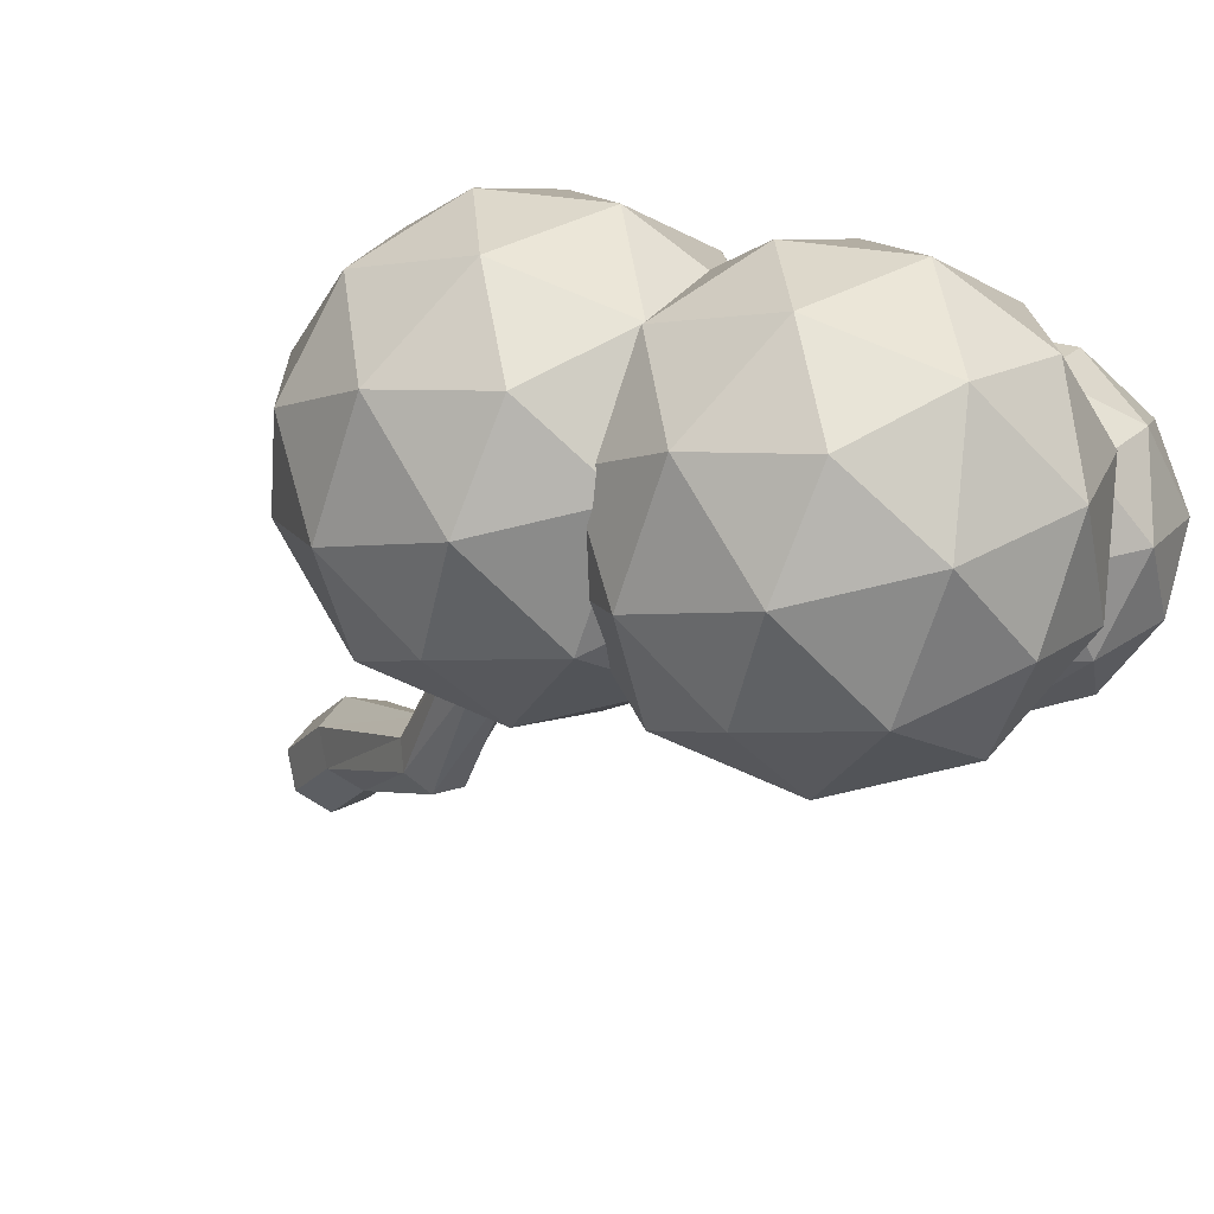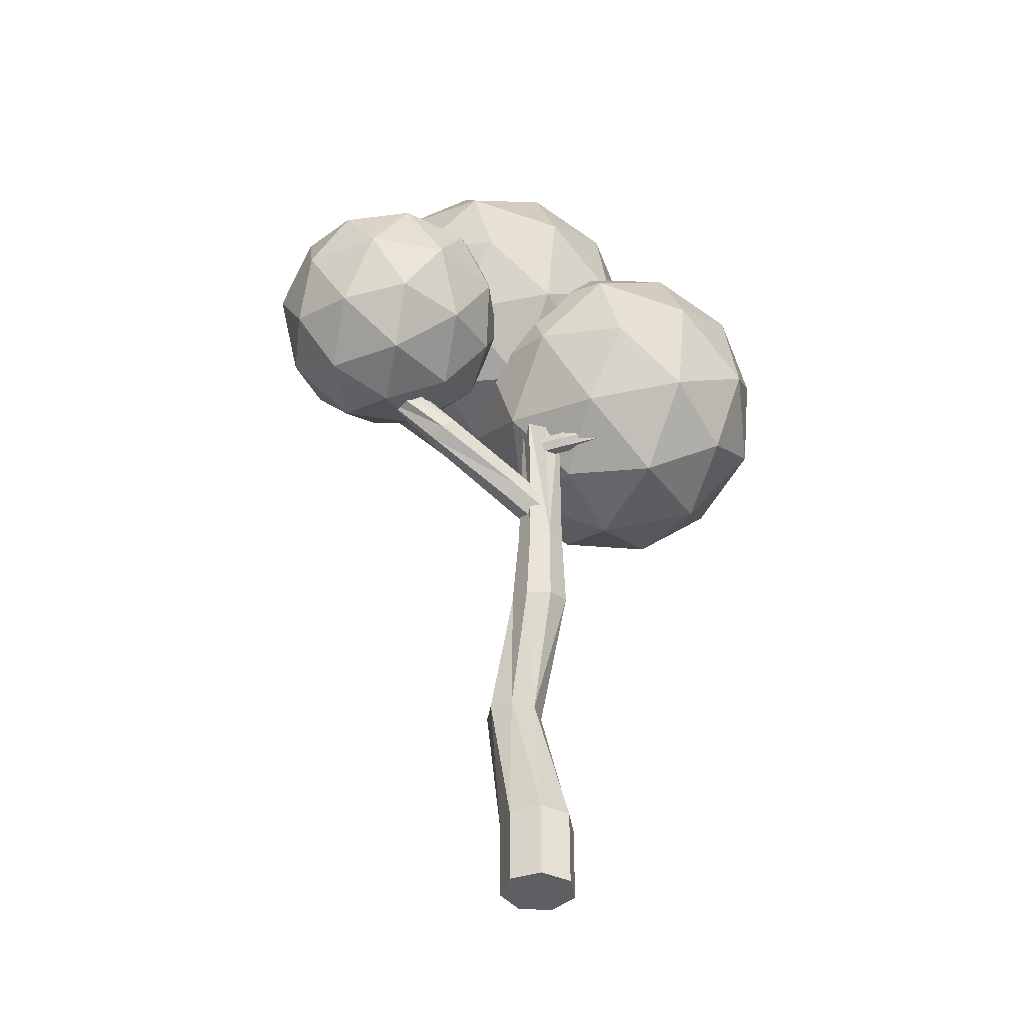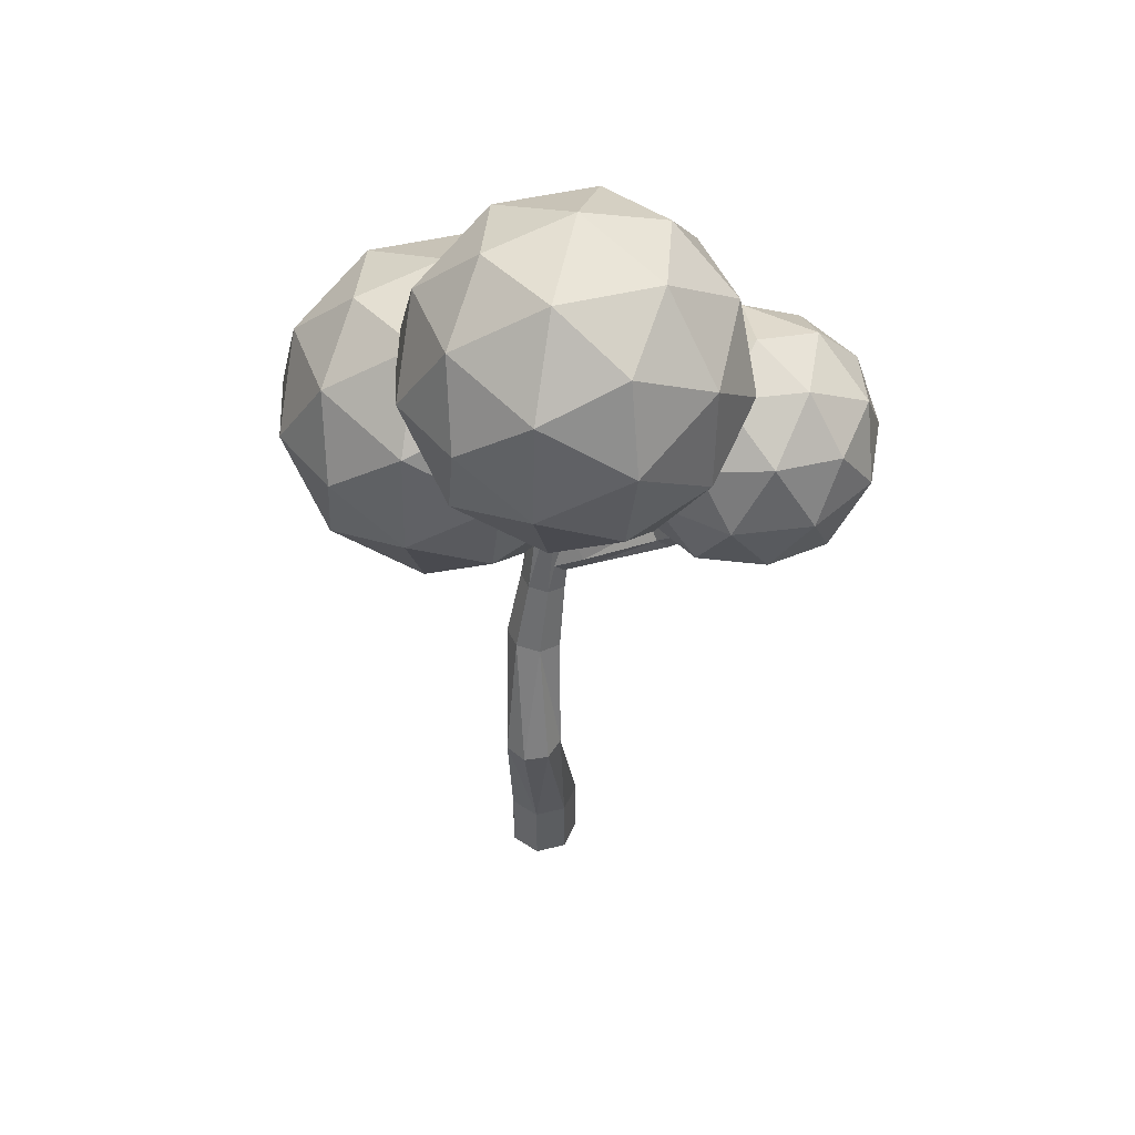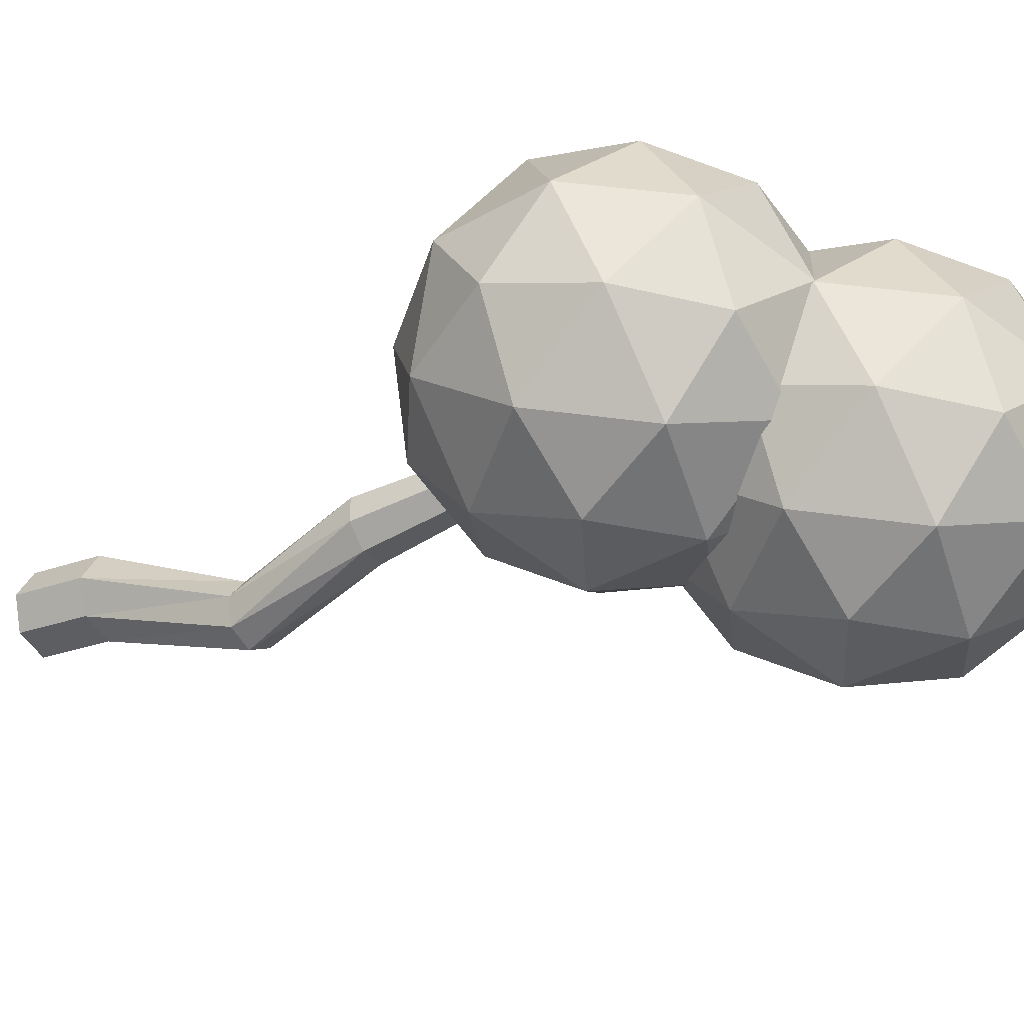
<metadata>
{"format":"obj","ext":"obj","renderer":"f3d","projection":"perspective","resolution":1024,"background":"white","views":[{"elev":-16.8,"azim":156.9,"up":"+Z"},{"elev":-40.3,"azim":-29.7,"up":"+Y"},{"elev":49.8,"azim":-169.9,"up":"+Y"},{"elev":-20.7,"azim":125.8,"up":"+Z"}]}
</metadata>
<code>
o Icosphere.002
v -0.0698 4.106 0.3488
v 1.14 4.43 1.082
v -0.09604 5.133 1.373
v -0.8006 5.339 0.1217
v -0.000451 4.763 -0.9431
v 1.199 4.202 -0.3495
v 1.156 5.863 1.308
v -0.04291 6.425 0.7148
v 0.01616 6.196 -0.7169
v 1.252 5.493 -1.008
v 1.956 5.288 0.2436
v 1.225 6.521 0.01655
v -0.1989 4.498 0.9802
v 0.5273 4.085 0.809
v 0.5119 4.688 1.411
v 1.273 4.141 0.3986
v 0.562 3.95 -0.03249
v -0.613 4.619 0.2444
v -0.6285 5.222 0.8467
v -0.1427 4.28 -0.3814
v -0.5723 5.005 -0.5149
v 0.6028 4.336 -0.7918
v 1.718 4.779 0.7472
v 1.753 4.645 -0.09428
v 0.5217 5.531 1.544
v 1.248 5.118 1.373
v -0.5972 5.982 0.4596
v -0.1831 5.861 1.195
v -0.09222 5.509 -1.008
v -0.5625 5.847 -0.3819
v 1.339 4.766 -0.83
v 0.634 5.096 -1.179
v 1.728 5.622 0.8802
v 0.5529 6.29 1.157
v -0.1172 6.486 -0.0333
v 0.6438 5.938 -1.046
v 1.784 5.404 -0.4814
v 1.298 6.346 0.7467
v 1.769 6.008 0.1209
v 0.5936 6.676 0.3978
v 0.6284 6.542 -0.4437
v 1.355 6.129 -0.6149
v -1.184 5.162 -0.1477
v 0.02531 5.486 0.5857
v -1.21 6.189 0.8769
v -1.915 6.395 -0.3748
v -1.115 5.819 -1.44
v 0.08439 5.258 -0.8459
v 0.04192 6.92 0.812
v -1.157 7.481 0.2183
v -1.098 7.253 -1.213
v 0.1375 6.55 -1.505
v 0.842 6.344 -0.2528
v 0.1113 7.577 -0.4799
v -1.313 5.554 0.4837
v -0.5869 5.141 0.3126
v -0.6023 5.745 0.9148
v 0.1586 5.197 -0.09784
v -0.5522 5.006 -0.5289
v -1.727 5.675 -0.252
v -1.743 6.279 0.3503
v -1.257 5.337 -0.8779
v -1.686 6.061 -1.011
v -0.5114 5.393 -1.288
v 0.604 5.835 0.2508
v 0.6387 5.701 -0.5907
v -0.5926 6.587 1.048
v 0.1337 6.174 0.8766
v -1.711 7.038 -0.03686
v -1.297 6.917 0.6989
v -1.206 6.565 -1.504
v -1.677 6.904 -0.8784
v 0.2246 5.822 -1.326
v -0.4802 6.152 -1.675
v 0.6138 6.678 0.3837
v -0.5613 7.346 0.6607
v -1.231 7.542 -0.5298
v -0.4704 6.994 -1.542
v 0.6699 6.46 -0.9779
v 0.1842 7.402 0.2503
v 0.6545 7.064 -0.3756
v -0.5206 7.733 -0.09866
v -0.4858 7.598 -0.9402
v 0.2404 7.185 -1.111
v -1.851 4.482 0.05864
v -1.099 5.057 0.6053
v -2.138 5.057 0.9432
v -2.781 5.057 0.05864
v -2.138 5.057 -0.8259
v -1.099 5.057 -0.488
v -1.564 5.987 0.9432
v -2.603 5.987 0.6053
v -2.603 5.987 -0.488
v -1.564 5.987 -0.8259
v -0.921 5.987 0.05864
v -1.851 6.561 0.05864
v -2.02 4.637 0.5785
v -1.409 4.637 0.38
v -1.578 4.975 0.8999
v -0.9666 4.975 0.05864
v -1.409 4.637 -0.2627
v -2.398 4.637 0.05864
v -2.567 4.975 0.5785
v -2.02 4.637 -0.4613
v -2.567 4.975 -0.4613
v -1.578 4.975 -0.7826
v -0.8622 5.522 0.38
v -0.8622 5.522 -0.2627
v -1.851 5.522 1.098
v -1.24 5.522 0.8999
v -2.84 5.522 0.38
v -2.462 5.522 0.8999
v -2.462 5.522 -0.7826
v -2.84 5.522 -0.2627
v -1.24 5.522 -0.7826
v -1.851 5.522 -0.9812
v -1.135 6.068 0.5785
v -2.124 6.068 0.8999
v -2.736 6.068 0.05864
v -2.124 6.068 -0.7826
v -1.135 6.068 -0.4613
v -1.682 6.406 0.5785
v -1.304 6.406 0.05864
v -2.293 6.406 0.38
v -2.293 6.406 -0.2627
v -1.682 6.406 -0.4613
v -0.3001 4.36 0.3138
v -0.1718 4.381 0.4414
v -0.2803 4.284 0.3065
v -0.152 4.305 0.4342
v -0.309 4.221 0.3458
v -0.1807 4.243 0.4734
v -0.3646 4.22 0.4019
v -0.2363 4.241 0.5296
v -0.4053 4.28 0.4327
v -0.277 4.301 0.5604
v -0.4003 4.357 0.415
v -0.272 4.378 0.5426
v -0.3535 4.393 0.362
v -0.2252 4.414 0.4897
v 0.1878 4.348 0.7783
v 0.1628 4.422 0.762
v 0.2212 4.298 0.8328
v 0.1624 4.308 0.8846
v 0.1162 4.372 0.8947
v 0.05685 4.44 0.8554
v 0.1045 4.462 0.7963
v 0.4174 4.457 1.037
v 0.3945 4.511 0.984
v 0.4466 4.441 1.107
v 0.3845 4.474 1.143
v 0.3384 4.533 1.116
v 0.2825 4.572 1.048
v 0.3344 4.563 0.989
v 0.695 4.797 1.237
v 0.6812 4.792 1.201
v 0.736 4.805 1.27
v 0.6979 4.81 1.274
v 0.6093 4.808 1.248
v 0.6125 4.8 1.21
v 0.6445 4.793 1.189
v -0.4403 4.302 0.1887
v -0.2913 4.389 0.1297
v -0.4162 4.236 0.1528
v -0.2671 4.322 0.09377
v -0.371 4.178 0.1817
v -0.2219 4.264 0.1226
v -0.3388 4.171 0.2536
v -0.1898 4.258 0.1946
v -0.3439 4.222 0.3145
v -0.1948 4.308 0.2554
v -0.3824 4.291 0.3184
v -0.2334 4.377 0.2594
v -0.4253 4.326 0.2624
v -0.2763 4.413 0.2034
v 0.137 4.541 -0.06268
v 0.09119 4.598 -0.03214
v 0.1926 4.498 -0.02668
v 0.2161 4.501 0.04877
v 0.1897 4.548 0.1068
v 0.1334 4.603 0.1038
v 0.08958 4.626 0.04196
v 0.408 4.769 -0.142
v 0.3364 4.801 -0.1317
v 0.4658 4.759 -0.08889
v 0.4662 4.779 -0.01237
v 0.409 4.813 0.02994
v 0.3372 4.836 0.006194
v 0.3049 4.831 -0.06574
v 0.5701 5.212 -0.2408
v 0.5353 5.195 -0.2439
v 0.59 5.22 -0.2087
v 0.5801 5.214 -0.1718
v 0.5478 5.198 -0.1579
v 0.5174 5.184 -0.1774
v 0.5119 5.183 -0.2157
v -0.2844 3.731 -0.04187
v -0.5693 3.886 -0.04187
v -0.2237 3.842 0.01922
v -0.5086 3.997 0.01922
v -0.2087 3.869 0.1565
v -0.4937 4.025 0.1565
v -0.2507 3.792 0.2666
v -0.5357 3.948 0.2666
v -0.318 3.669 0.2666
v -0.603 3.824 0.2666
v -0.36 3.592 0.1565
v -0.645 3.747 0.1565
v -0.345 3.619 0.01922
v -0.63 3.774 0.01922
v -1.116 4.331 0.05802
v -1.181 4.241 -0.02841
v -1.148 4.363 0.1914
v -1.252 4.313 0.2713
v -1.351 4.218 0.2375
v -1.369 4.15 0.1156
v -1.294 4.16 -0.002805
v -1.586 4.899 -0.1378
v -1.585 4.804 -0.2257
v -1.653 4.906 -0.02824
v -1.737 4.821 0.02053
v -1.773 4.707 -0.02823
v -1.735 4.651 -0.1378
v -1.651 4.694 -0.2257
v -2.027 6.102 -0.3732
v -1.988 6.049 -0.4357
v -2.096 6.083 -0.319
v -2.145 6.006 -0.3139
v -2.135 5.93 -0.3617
v -2.075 5.912 -0.4264
v -2.009 5.964 -0.4594
v -0.1988 -0.1568 -0.378
v -0.1988 0.4736 -0.378
v 0.04765 -0.1568 -0.2594
v 0.04765 0.4736 -0.2594
v 0.1085 -0.1568 0.007302
v 0.1085 0.4736 0.007303
v -0.06203 -0.1568 0.2212
v -0.06203 0.4736 0.2212
v -0.3356 -0.1568 0.2212
v -0.3356 0.4736 0.2212
v -0.5061 -0.1568 0.007303
v -0.5061 0.4736 0.007303
v -0.4452 -0.1568 -0.2594
v -0.4452 0.4736 -0.2594
v 0.01327 1.801 -0.5872
v -0.1652 1.814 -0.7052
v 0.03201 1.792 -0.3739
v -0.123 1.793 -0.226
v -0.3351 1.803 -0.2549
v -0.4446 1.815 -0.4387
v -0.3689 1.82 -0.6392
v 0.0888 2.864 -0.08968
v -0.02714 2.891 -0.2679
v 0.02108 2.815 0.1076
v -0.1793 2.781 0.1755
v -0.3614 2.787 0.06281
v -0.3882 2.83 -0.1456
v -0.2394 2.876 -0.2927
v -0.01626 3.479 0.04821
v -0.111 3.501 -0.09737
v -0.07158 3.439 0.2094
v -0.2353 3.411 0.2649
v -0.3841 3.416 0.1728
v -0.406 3.451 0.00254
v -0.2844 3.488 -0.1177
v -0.1537 4.652 0.3548
v -0.1953 4.654 0.2036
v -0.245 4.635 0.4812
v -0.4004 4.616 0.4876
v -0.503 4.608 0.3692
v -0.4755 4.618 0.2152
v -0.3385 4.639 0.1414
v -0.4445 5.709 0.3722
v -0.4492 5.709 0.3551
v -0.4548 5.707 0.3865
v -0.4724 5.705 0.3873
v -0.484 5.704 0.3739
v -0.4809 5.705 0.3564
v -0.4654 5.708 0.3481
v -0.3011 5.185 0.2608
v -0.2714 5.184 0.3686
v -0.5009 5.16 0.2691
v -0.4033 5.174 0.2165
v -0.4474 5.158 0.4634
v -0.5206 5.152 0.379
v -0.3365 5.172 0.4588
f 1 14 13
f 2 14 16
f 1 13 18
f 1 18 20
f 1 20 17
f 2 16 23
f 3 15 25
f 4 19 27
f 5 21 29
f 6 22 31
f 2 23 26
f 3 25 28
f 4 27 30
f 5 29 32
f 6 31 24
f 7 33 38
f 8 34 40
f 9 35 41
f 10 36 42
f 11 37 39
f 39 42 12
f 39 37 42
f 37 10 42
f 42 41 12
f 42 36 41
f 36 9 41
f 41 40 12
f 41 35 40
f 35 8 40
f 40 38 12
f 40 34 38
f 34 7 38
f 38 39 12
f 38 33 39
f 33 11 39
f 24 37 11
f 24 31 37
f 31 10 37
f 32 36 10
f 32 29 36
f 29 9 36
f 30 35 9
f 30 27 35
f 27 8 35
f 28 34 8
f 28 25 34
f 25 7 34
f 26 33 7
f 26 23 33
f 23 11 33
f 31 32 10
f 31 22 32
f 22 5 32
f 29 30 9
f 29 21 30
f 21 4 30
f 27 28 8
f 27 19 28
f 19 3 28
f 25 26 7
f 25 15 26
f 15 2 26
f 23 24 11
f 23 16 24
f 16 6 24
f 17 22 6
f 17 20 22
f 20 5 22
f 20 21 5
f 20 18 21
f 18 4 21
f 18 19 4
f 18 13 19
f 13 3 19
f 16 17 6
f 16 14 17
f 14 1 17
f 13 15 3
f 13 14 15
f 14 2 15
f 43 56 55
f 44 56 58
f 43 55 60
f 43 60 62
f 43 62 59
f 44 58 65
f 45 57 67
f 46 61 69
f 47 63 71
f 48 64 73
f 44 65 68
f 45 67 70
f 46 69 72
f 47 71 74
f 48 73 66
f 49 75 80
f 50 76 82
f 51 77 83
f 52 78 84
f 53 79 81
f 81 84 54
f 81 79 84
f 79 52 84
f 84 83 54
f 84 78 83
f 78 51 83
f 83 82 54
f 83 77 82
f 77 50 82
f 82 80 54
f 82 76 80
f 76 49 80
f 80 81 54
f 80 75 81
f 75 53 81
f 66 79 53
f 66 73 79
f 73 52 79
f 74 78 52
f 74 71 78
f 71 51 78
f 72 77 51
f 72 69 77
f 69 50 77
f 70 76 50
f 70 67 76
f 67 49 76
f 68 75 49
f 68 65 75
f 65 53 75
f 73 74 52
f 73 64 74
f 64 47 74
f 71 72 51
f 71 63 72
f 63 46 72
f 69 70 50
f 69 61 70
f 61 45 70
f 67 68 49
f 67 57 68
f 57 44 68
f 65 66 53
f 65 58 66
f 58 48 66
f 59 64 48
f 59 62 64
f 62 47 64
f 62 63 47
f 62 60 63
f 60 46 63
f 60 61 46
f 60 55 61
f 55 45 61
f 58 59 48
f 58 56 59
f 56 43 59
f 55 57 45
f 55 56 57
f 56 44 57
f 85 98 97
f 86 98 100
f 85 97 102
f 85 102 104
f 85 104 101
f 86 100 107
f 87 99 109
f 88 103 111
f 89 105 113
f 90 106 115
f 86 107 110
f 87 109 112
f 88 111 114
f 89 113 116
f 90 115 108
f 91 117 122
f 92 118 124
f 93 119 125
f 94 120 126
f 95 121 123
f 123 126 96
f 123 121 126
f 121 94 126
f 126 125 96
f 126 120 125
f 120 93 125
f 125 124 96
f 125 119 124
f 119 92 124
f 124 122 96
f 124 118 122
f 118 91 122
f 122 123 96
f 122 117 123
f 117 95 123
f 108 121 95
f 108 115 121
f 115 94 121
f 116 120 94
f 116 113 120
f 113 93 120
f 114 119 93
f 114 111 119
f 111 92 119
f 112 118 92
f 112 109 118
f 109 91 118
f 110 117 91
f 110 107 117
f 107 95 117
f 115 116 94
f 115 106 116
f 106 89 116
f 113 114 93
f 113 105 114
f 105 88 114
f 111 112 92
f 111 103 112
f 103 87 112
f 109 110 91
f 109 99 110
f 99 86 110
f 107 108 95
f 107 100 108
f 100 90 108
f 101 106 90
f 101 104 106
f 104 89 106
f 104 105 89
f 104 102 105
f 102 88 105
f 102 103 88
f 102 97 103
f 97 87 103
f 100 101 90
f 100 98 101
f 98 85 101
f 97 99 87
f 97 98 99
f 98 86 99
f 127 130 129
f 130 131 129
f 132 133 131
f 134 135 133
f 136 137 135
f 138 147 140
f 139 128 127
f 138 139 137
f 133 135 137
f 147 153 154
f 134 145 136
f 128 147 142
f 132 141 143
f 136 146 138
f 130 142 141
f 132 144 134
f 152 160 153
f 144 152 145
f 143 148 150
f 142 154 149
f 145 153 146
f 144 150 151
f 141 149 148
f 155 161 159
f 150 158 151
f 148 156 155
f 154 160 161
f 151 159 152
f 150 155 157
f 149 161 156
f 162 165 164
f 164 167 166
f 167 168 166
f 169 170 168
f 171 172 170
f 173 182 175
f 174 163 162
f 173 174 172
f 172 174 164
f 182 188 189
f 169 180 171
f 163 182 177
f 167 176 178
f 171 181 173
f 165 177 176
f 169 178 179
f 187 195 188
f 179 187 180
f 178 183 185
f 177 189 184
f 180 188 181
f 179 185 186
f 176 184 183
f 193 192 191
f 185 193 186
f 183 191 190
f 189 195 196
f 186 194 187
f 185 190 192
f 184 196 191
f 198 199 197
f 199 202 201
f 202 203 201
f 203 206 205
f 205 208 207
f 208 217 210
f 210 197 209
f 207 210 209
f 205 207 199
f 217 223 224
f 206 214 215
f 210 212 198
f 202 211 213
f 206 216 208
f 198 211 200
f 204 213 214
f 222 230 223
f 214 222 215
f 213 218 220
f 212 224 219
f 215 223 216
f 213 221 214
f 211 219 218
f 227 226 230
f 220 228 221
f 218 226 225
f 224 230 231
f 221 229 222
f 220 225 227
f 219 231 226
f 233 234 232
f 235 236 234
f 237 238 236
f 238 241 240
f 240 243 242
f 237 249 239
f 245 232 244
f 243 244 242
f 242 244 234
f 251 259 252
f 245 251 252
f 241 249 250
f 233 252 247
f 235 248 237
f 243 250 251
f 233 246 235
f 254 266 261
f 249 257 250
f 248 253 255
f 247 259 254
f 250 258 251
f 249 255 256
f 246 254 253
f 263 271 264
f 257 265 258
f 255 263 256
f 253 261 260
f 259 265 266
f 256 264 257
f 255 260 262
f 282 275 274
f 262 267 269
f 261 273 268
f 264 272 265
f 263 269 270
f 260 268 267
f 266 272 273
f 277 276 275
f 283 280 284
f 286 277 278
f 287 274 276
f 281 280 275
f 283 278 279
f 287 277 285
f 269 285 270
f 272 286 283
f 273 281 268
f 269 282 287
f 270 286 271
f 272 284 273
f 267 281 282
f 127 128 130
f 130 132 131
f 132 134 133
f 134 136 135
f 136 138 137
f 138 146 147
f 139 140 128
f 138 140 139
f 139 127 137
f 127 129 137
f 129 131 137
f 131 133 137
f 147 146 153
f 134 144 145
f 128 140 147
f 132 130 141
f 136 145 146
f 130 128 142
f 132 143 144
f 152 159 160
f 144 151 152
f 143 141 148
f 142 147 154
f 145 152 153
f 144 143 150
f 141 142 149
f 155 156 161
f 161 160 159
f 159 158 155
f 158 157 155
f 150 157 158
f 148 149 156
f 154 153 160
f 151 158 159
f 150 148 155
f 149 154 161
f 162 163 165
f 164 165 167
f 167 169 168
f 169 171 170
f 171 173 172
f 173 181 182
f 174 175 163
f 173 175 174
f 174 162 164
f 164 166 168
f 168 170 164
f 170 172 164
f 182 181 188
f 169 179 180
f 163 175 182
f 167 165 176
f 171 180 181
f 165 163 177
f 169 167 178
f 187 194 195
f 179 186 187
f 178 176 183
f 177 182 189
f 180 187 188
f 179 178 185
f 176 177 184
f 192 190 191
f 191 196 195
f 195 194 191
f 194 193 191
f 185 192 193
f 183 184 191
f 189 188 195
f 186 193 194
f 185 183 190
f 184 189 196
f 198 200 199
f 199 200 202
f 202 204 203
f 203 204 206
f 205 206 208
f 208 216 217
f 210 198 197
f 207 208 210
f 209 197 207
f 197 199 207
f 199 201 203
f 203 205 199
f 217 216 223
f 206 204 214
f 210 217 212
f 202 200 211
f 206 215 216
f 198 212 211
f 204 202 213
f 222 229 230
f 214 221 222
f 213 211 218
f 212 217 224
f 215 222 223
f 213 220 221
f 211 212 219
f 227 225 226
f 226 231 230
f 230 229 228
f 228 227 230
f 220 227 228
f 218 219 226
f 224 223 230
f 221 228 229
f 220 218 225
f 219 224 231
f 233 235 234
f 235 237 236
f 237 239 238
f 238 239 241
f 240 241 243
f 237 248 249
f 245 233 232
f 243 245 244
f 244 232 234
f 234 236 238
f 238 240 234
f 240 242 234
f 251 258 259
f 245 243 251
f 241 239 249
f 233 245 252
f 235 246 248
f 243 241 250
f 233 247 246
f 254 259 266
f 249 256 257
f 248 246 253
f 247 252 259
f 250 257 258
f 249 248 255
f 246 247 254
f 263 270 271
f 257 264 265
f 255 262 263
f 253 254 261
f 259 258 265
f 256 263 264
f 255 253 260
f 282 281 275
f 262 260 267
f 261 266 273
f 264 271 272
f 263 262 269
f 260 261 268
f 266 265 272
f 276 274 275
f 275 280 279
f 279 278 275
f 278 277 275
f 283 279 280
f 286 285 277
f 287 282 274
f 281 284 280
f 283 286 278
f 287 276 277
f 269 287 285
f 272 271 286
f 273 284 281
f 269 267 282
f 270 285 286
f 272 283 284
f 267 268 281

</code>
